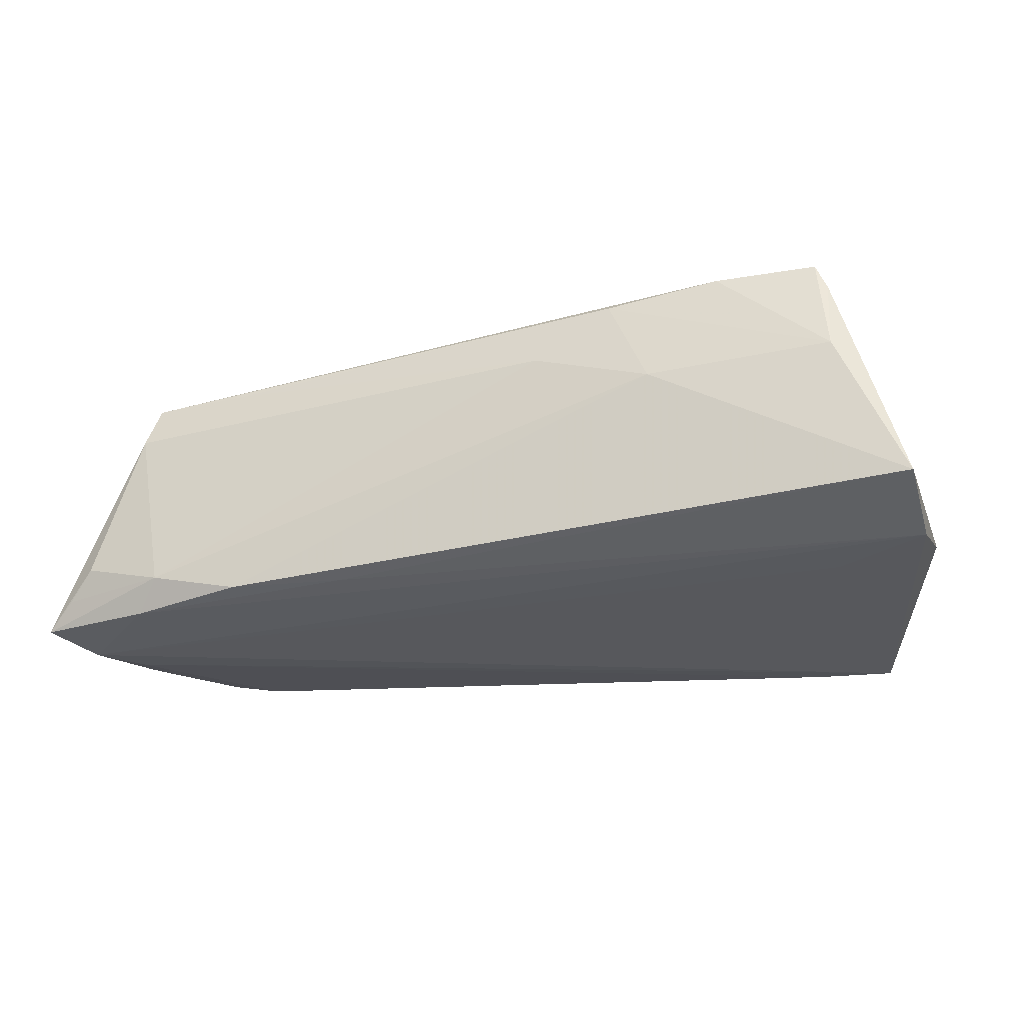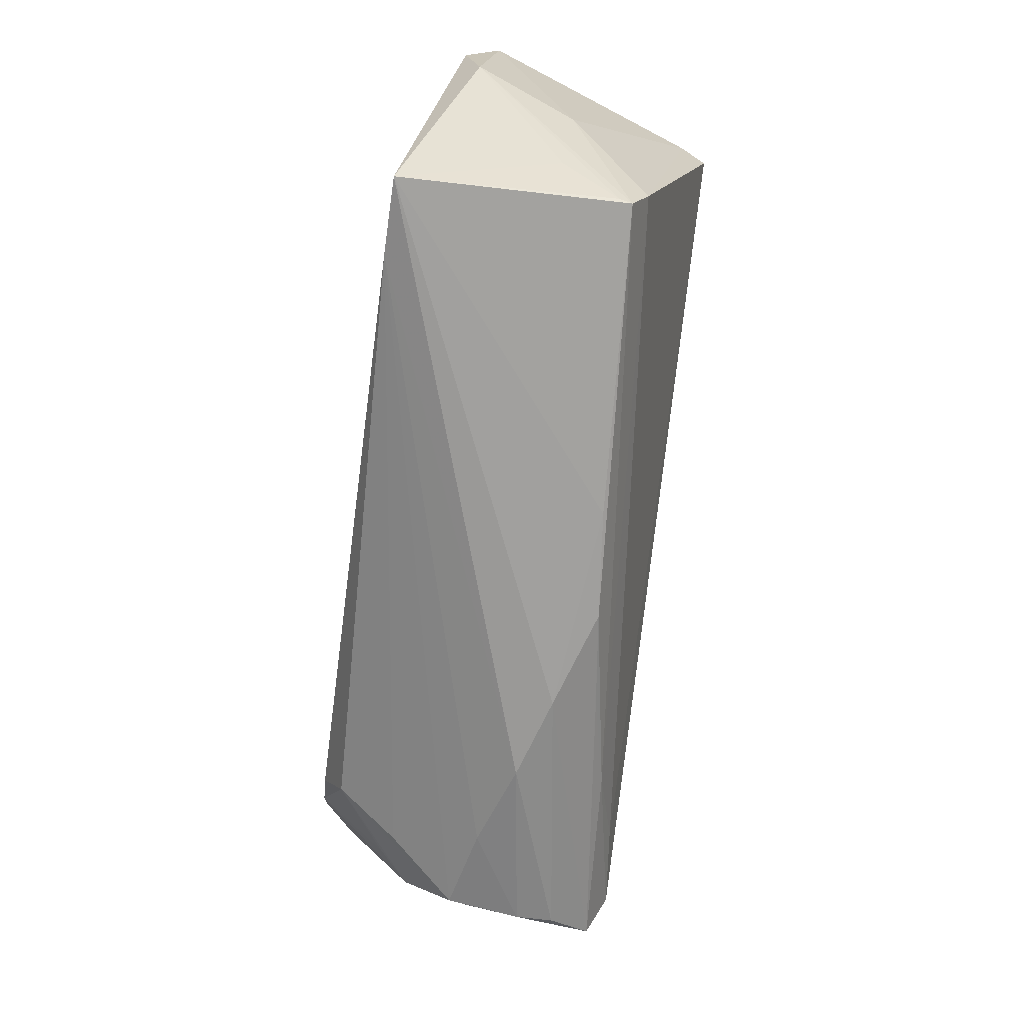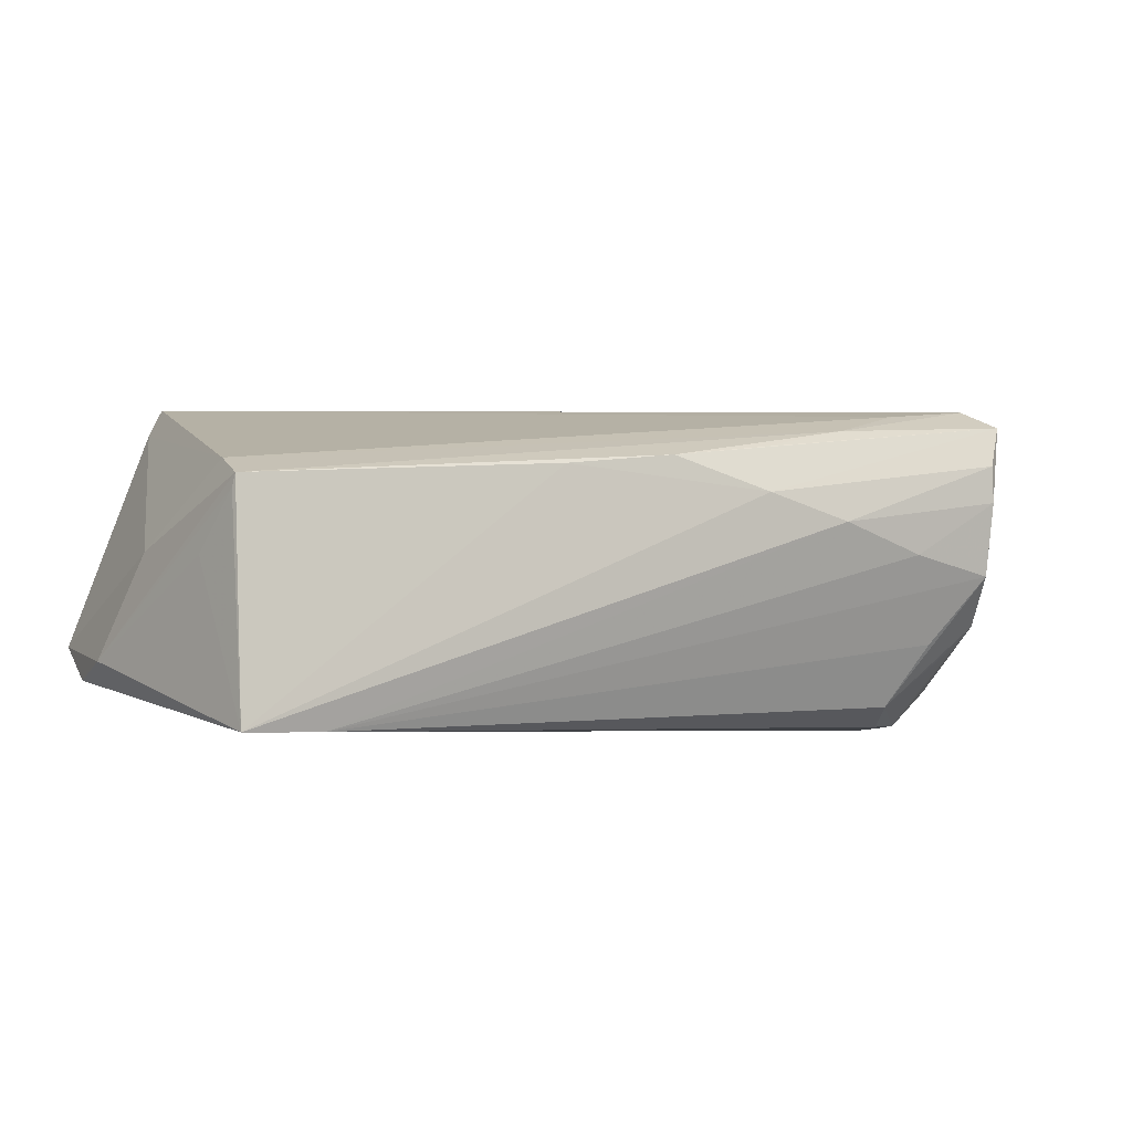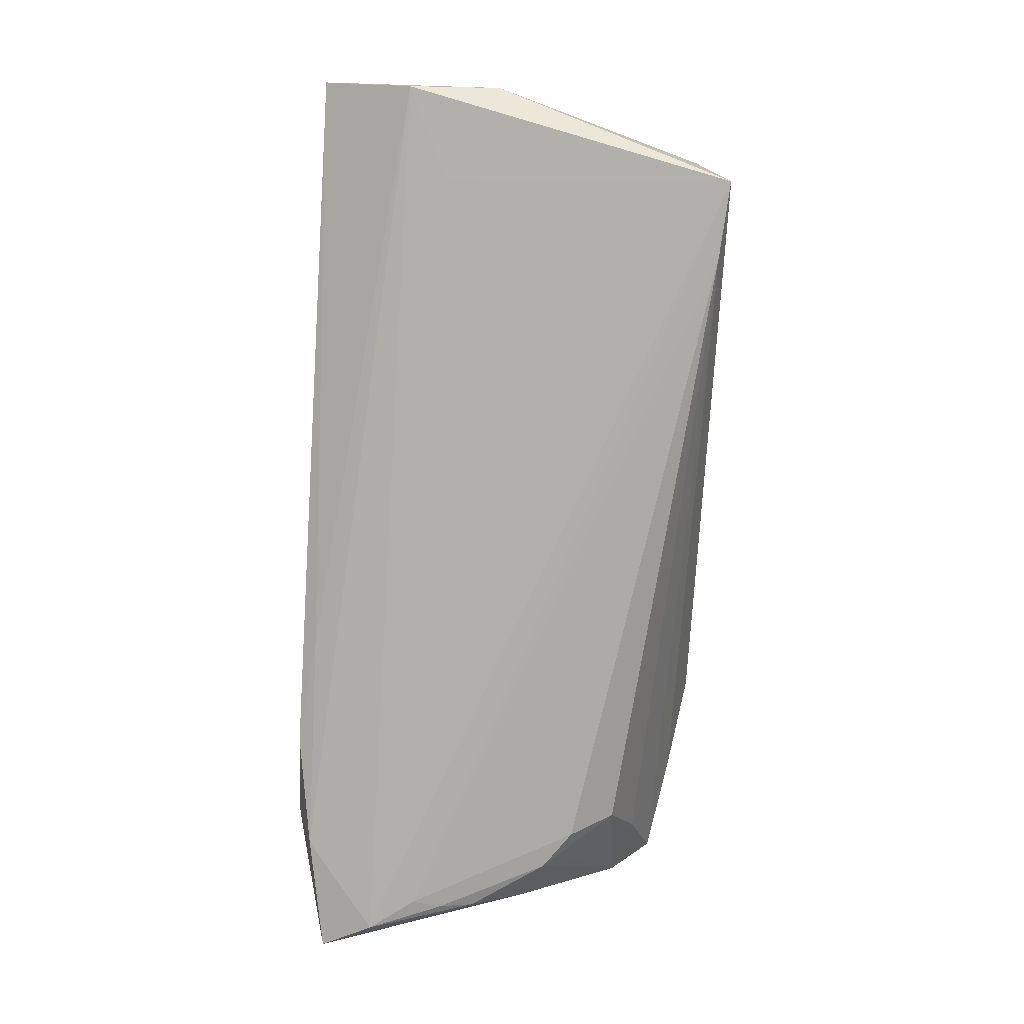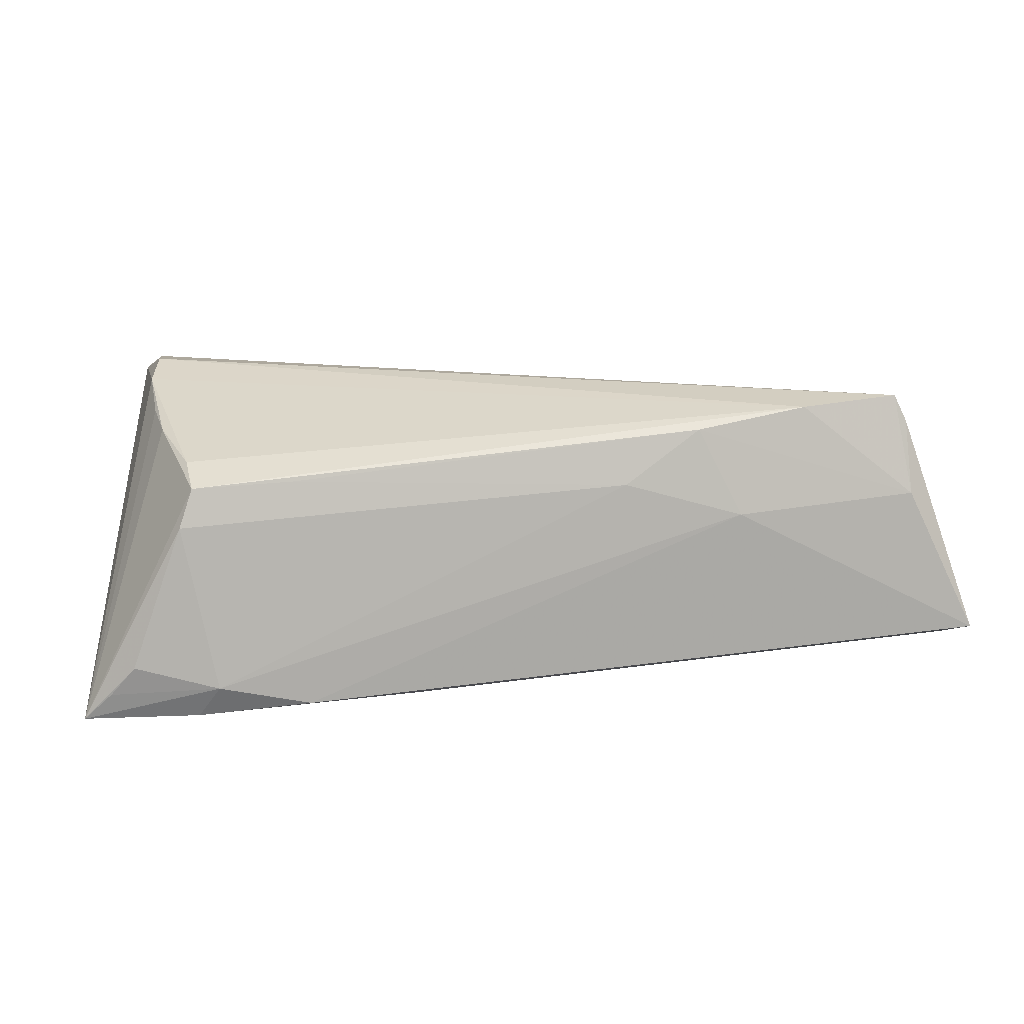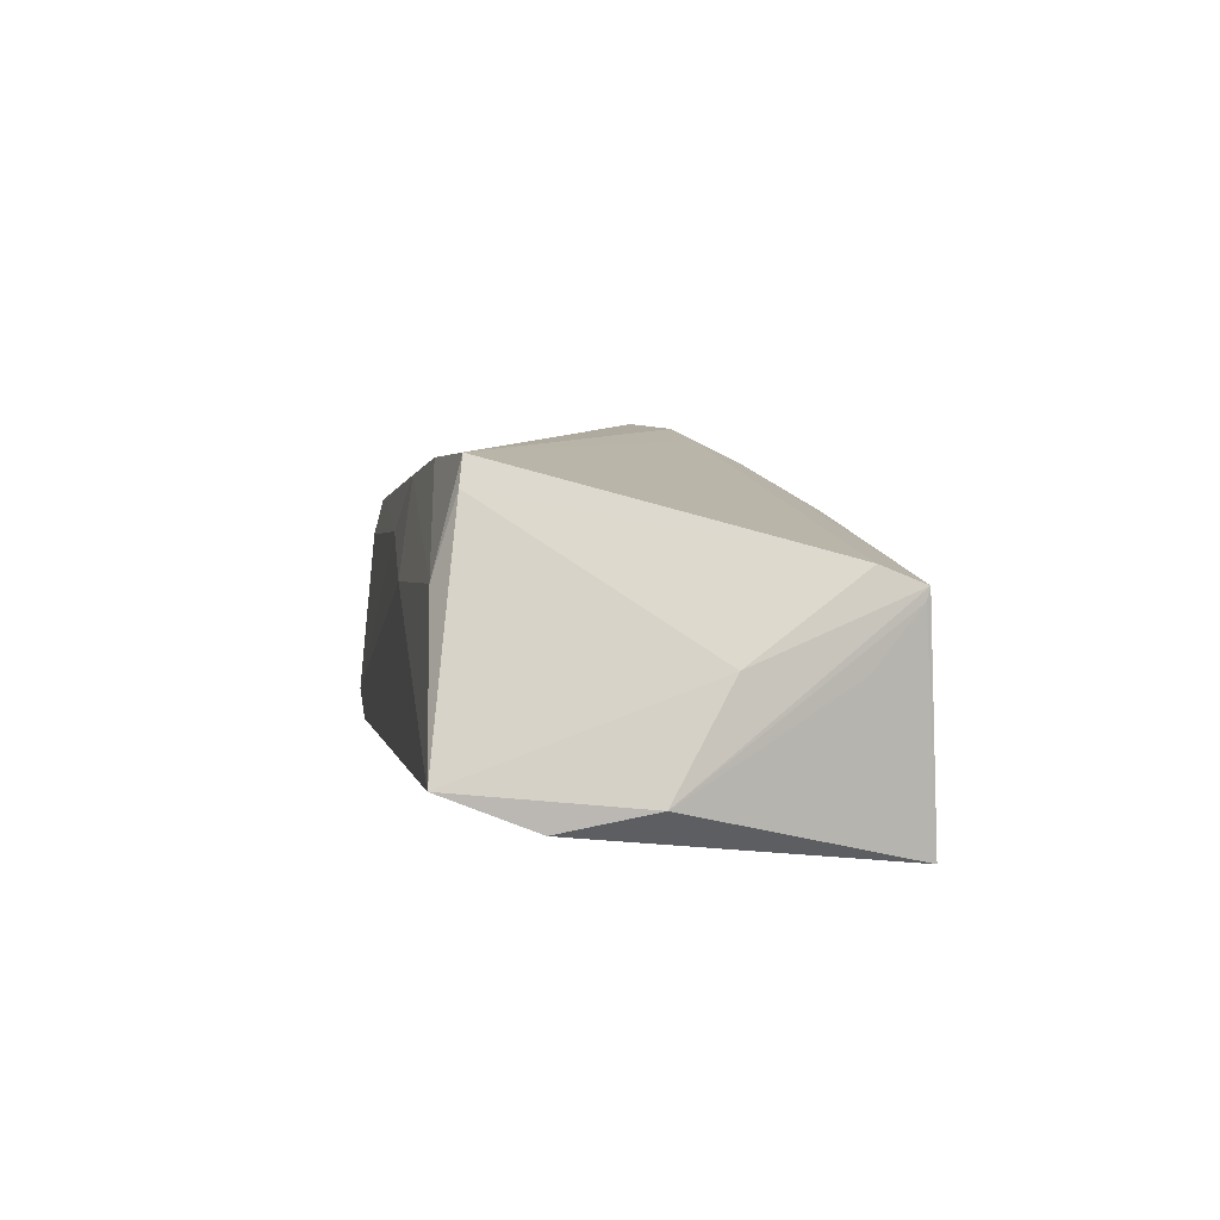
<metadata>
{"format":"obj","ext":"obj","renderer":"f3d","projection":"perspective","resolution":1024,"background":"white","views":[{"elev":-20.1,"azim":-163.0,"up":"+Z"},{"elev":-68.7,"azim":-98.4,"up":"+Y"},{"elev":-4.4,"azim":-23.9,"up":"+Z"},{"elev":-76.7,"azim":-93.3,"up":"+Z"},{"elev":15.5,"azim":172.4,"up":"+Z"},{"elev":5.9,"azim":-100.1,"up":"+Z"}]}
</metadata>
<code>
v 0.0542 -0.002142 -0.01056
v 0.03766 -0.01717 -0.017
v 0.04902 -0.02539 0.01384
v 0.01462 -0.02867 0.008624
v 0.04641 -0.01748 -0.01031
v 0.05131 0.005776 -0.01976
v 0.04467 -0.008055 -0.01939
v 0.04538 0.02364 0.007481
v 0.02548 -0.02846 0.005484
v 0.05498 0.01528 -0.01984
v -0.03511 0.0231 0.02071
v 0.002097 -0.02778 0.01257
v -0.05894 0.003784 -0.01171
v -0.04922 0.02218 0.01826
v 0.02732 -0.02405 0.0173
v 0.04974 -0.006915 0.02068
v 0.0551 0.02315 -0.01451
v 0.03774 -0.01946 0.02035
v 0.05098 -0.005868 -0.01486
v 0.04782 0.006968 0.01655
v -0.04927 -0.02593 -0.02004
v -0.05853 0.01518 -0.01377
v 0.04119 0.02607 -0.01324
v 0.04395 0.02423 -0.01744
v -0.03976 -0.02517 -0.02004
v -0.05525 -0.004 0.0008768
v 0.0489 -0.01872 0.02169
v 0.03981 -0.01157 -0.01953
v 0.03712 -0.0263 0.001961
v -0.02635 0.02616 0.007384
v -0.04706 0.00984 -0.01518
v 0.03108 0.02298 0.01294
v 0.04921 -0.02396 0.002557
v -0.0499 -0.02462 0.008233
v 0.05188 0.02431 -0.01064
v -0.021 0.02409 0.01834
v 0.04874 -0.02404 -0.0003055
v 0.01478 -0.02659 0.01436
v 0.05872 0.02185 -0.01811
v 0.04897 0.001071 0.01784
v -0.01154 -0.02719 0.01094
v -0.05833 0.02628 -0.009242
v 0.0502 -0.0186 -0.006431
v -0.04948 0.02508 0.009204
v -0.04997 -0.01907 0.0105
v -0.04768 0.02162 0.02162
v 0.04887 -0.01286 0.02239
v 0.0437 0.02252 0.0123
v 0.04912 -0.02541 0.009089
v 0.05128 -0.02348 0.01914
v -0.01136 0.02534 0.01165
v 0.0154 0.02457 -0.01557
v -0.05215 -0.01779 -0.0003058
v 0.05101 0.001385 -0.01918
v 0.04442 0.01704 0.01445
v 0.05071 0.009522 -0.02004
v 0.02965 0.02628 -0.0157
v -0.05013 -0.02411 0.006634
v 0.04212 -0.02076 -0.009016
f 22 21 13
f 42 22 13
f 47 46 27
f 26 42 13
f 21 22 31
f 31 10 21
f 22 10 31
f 25 9 21
f 25 28 2
f 46 47 11
f 39 48 20
f 27 46 18
f 46 45 18
f 22 42 52
f 54 10 39
f 23 51 8
f 8 35 23
f 8 48 39
f 39 35 8
f 30 51 23
f 28 25 56
f 21 10 56
f 56 25 21
f 48 8 32
f 32 8 51
f 42 26 14
f 14 45 46
f 26 45 14
f 48 11 55
f 55 20 48
f 39 20 40
f 13 21 53
f 24 10 22
f 22 52 24
f 39 10 24
f 24 23 39
f 43 37 2
f 59 25 2
f 2 37 59
f 59 37 25
f 9 25 29
f 25 37 29
f 39 23 17
f 17 35 39
f 23 35 17
f 44 30 42
f 42 14 44
f 46 11 44
f 44 14 46
f 51 30 36
f 36 32 51
f 36 44 11
f 30 44 36
f 36 11 48
f 48 32 36
f 10 54 6
f 6 56 10
f 20 55 16
f 16 40 20
f 16 11 47
f 16 55 11
f 39 40 16
f 34 45 26
f 34 26 13
f 23 24 57
f 42 30 57
f 57 30 23
f 57 52 42
f 57 24 52
f 5 43 2
f 9 3 4
f 21 9 4
f 49 29 37
f 9 29 49
f 49 3 9
f 15 34 12
f 27 18 15
f 15 18 45
f 45 34 15
f 41 34 21
f 12 34 41
f 21 4 41
f 41 4 12
f 58 53 21
f 21 34 58
f 13 53 58
f 58 34 13
f 43 5 7
f 7 6 54
f 2 28 7
f 7 5 2
f 28 56 7
f 56 6 7
f 38 15 12
f 37 43 33
f 33 49 37
f 3 49 50
f 27 15 50
f 50 33 43
f 49 33 50
f 39 16 50
f 15 38 50
f 50 38 12
f 50 47 27
f 50 16 47
f 12 4 50
f 50 4 3
f 19 7 54
f 43 7 19
f 19 54 39
f 39 50 1
f 1 50 43
f 1 19 39
f 43 19 1

</code>
